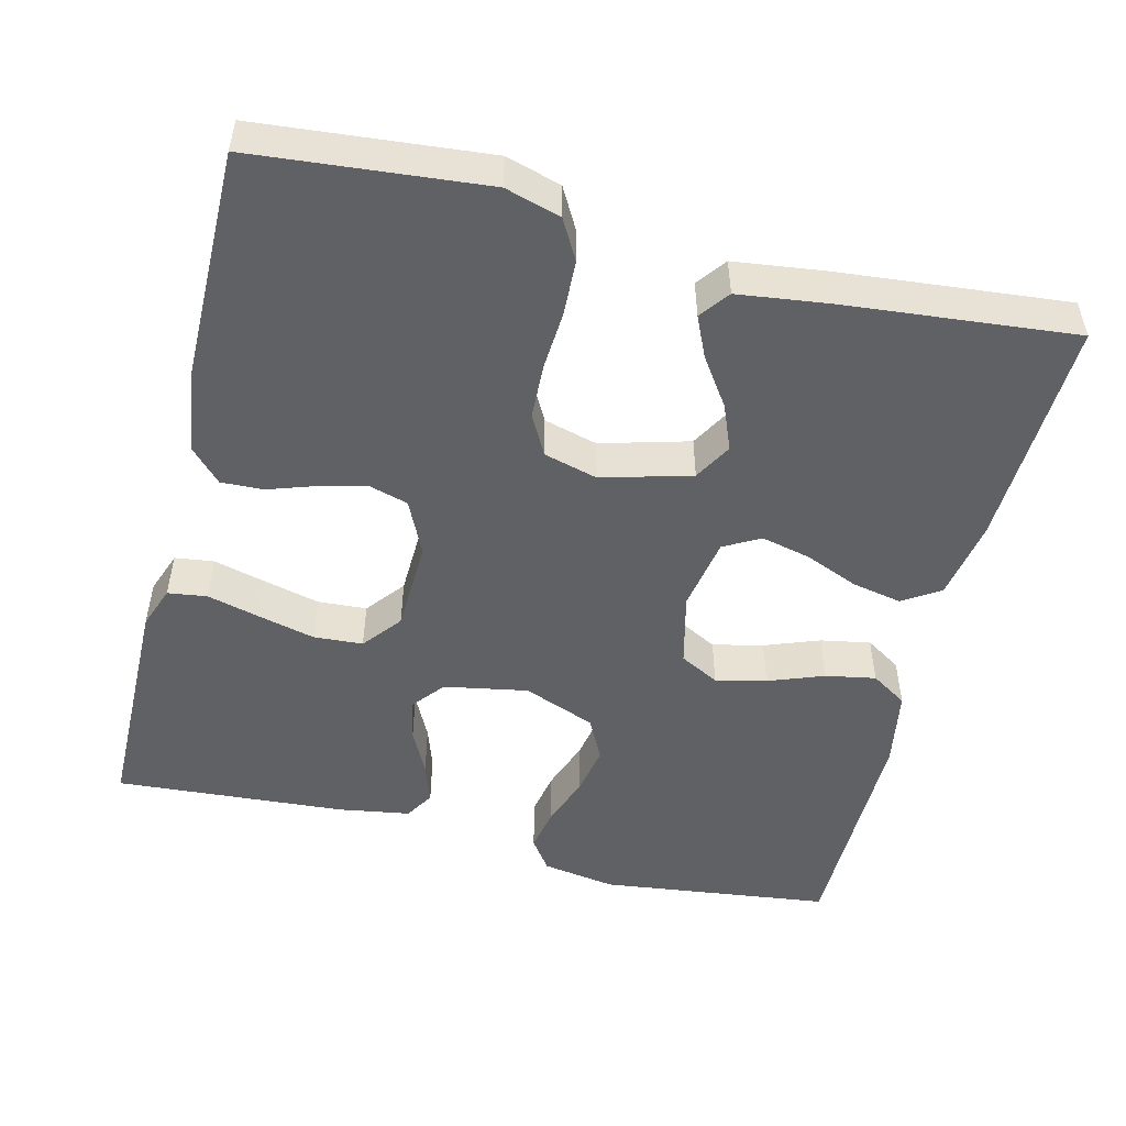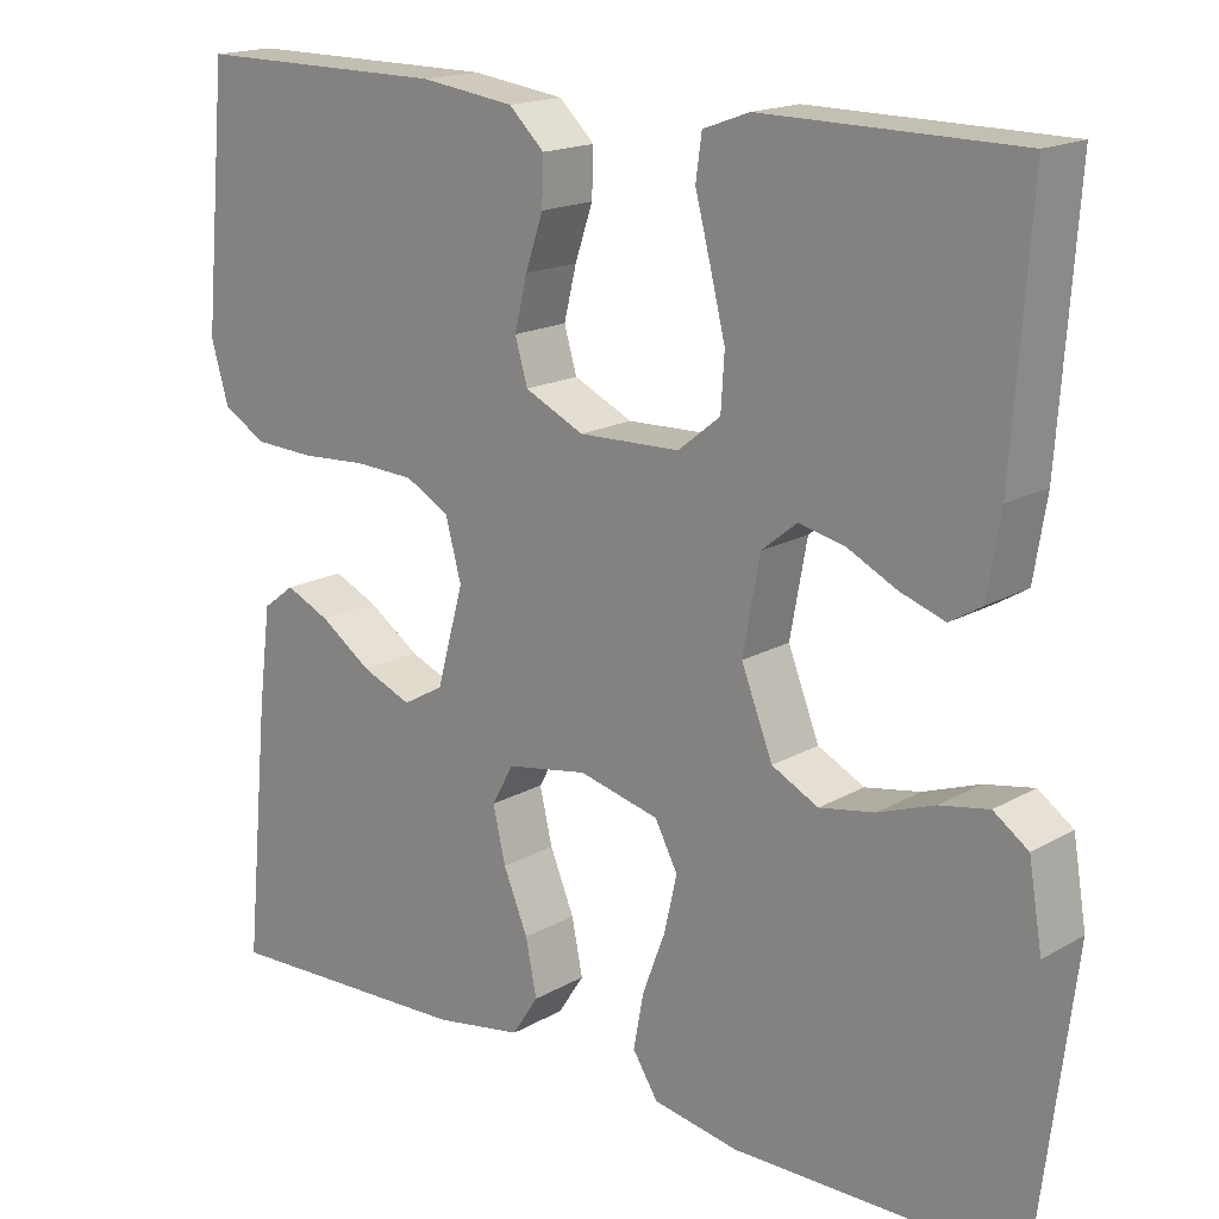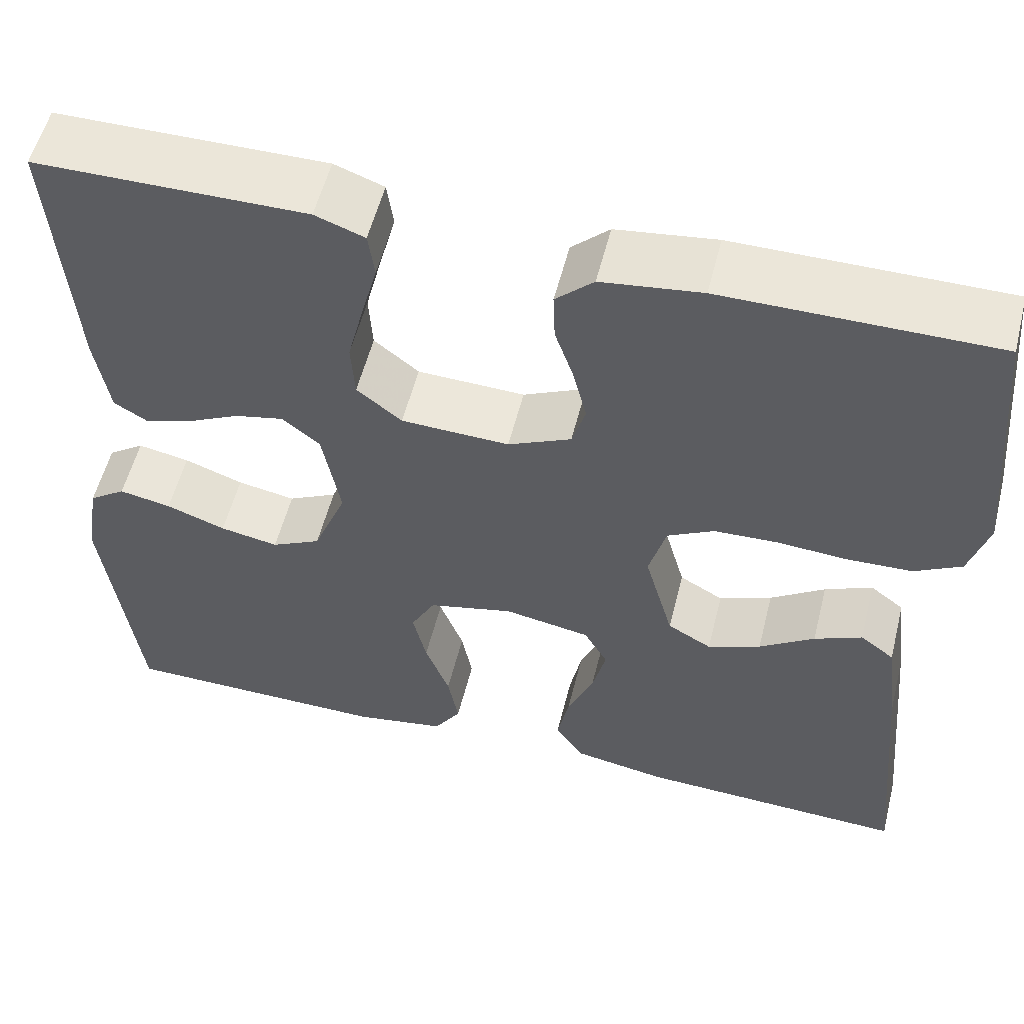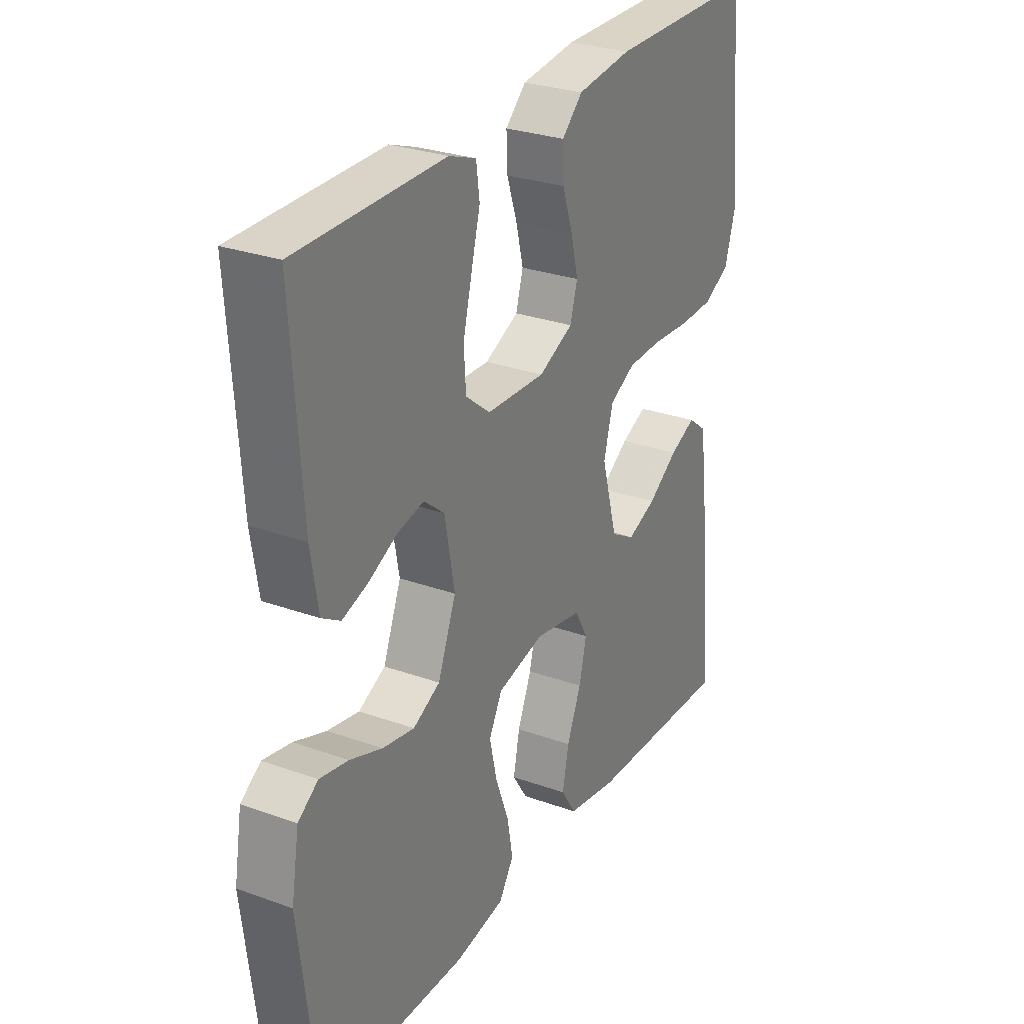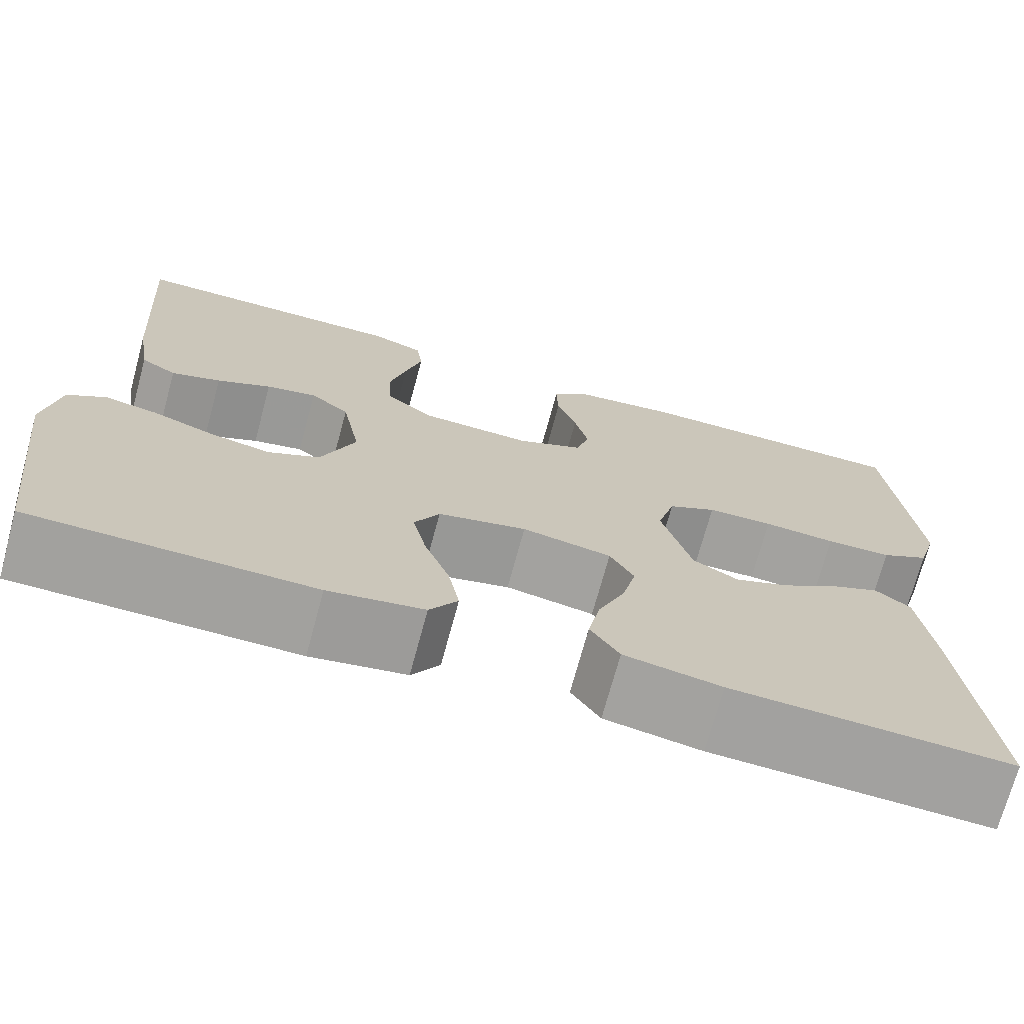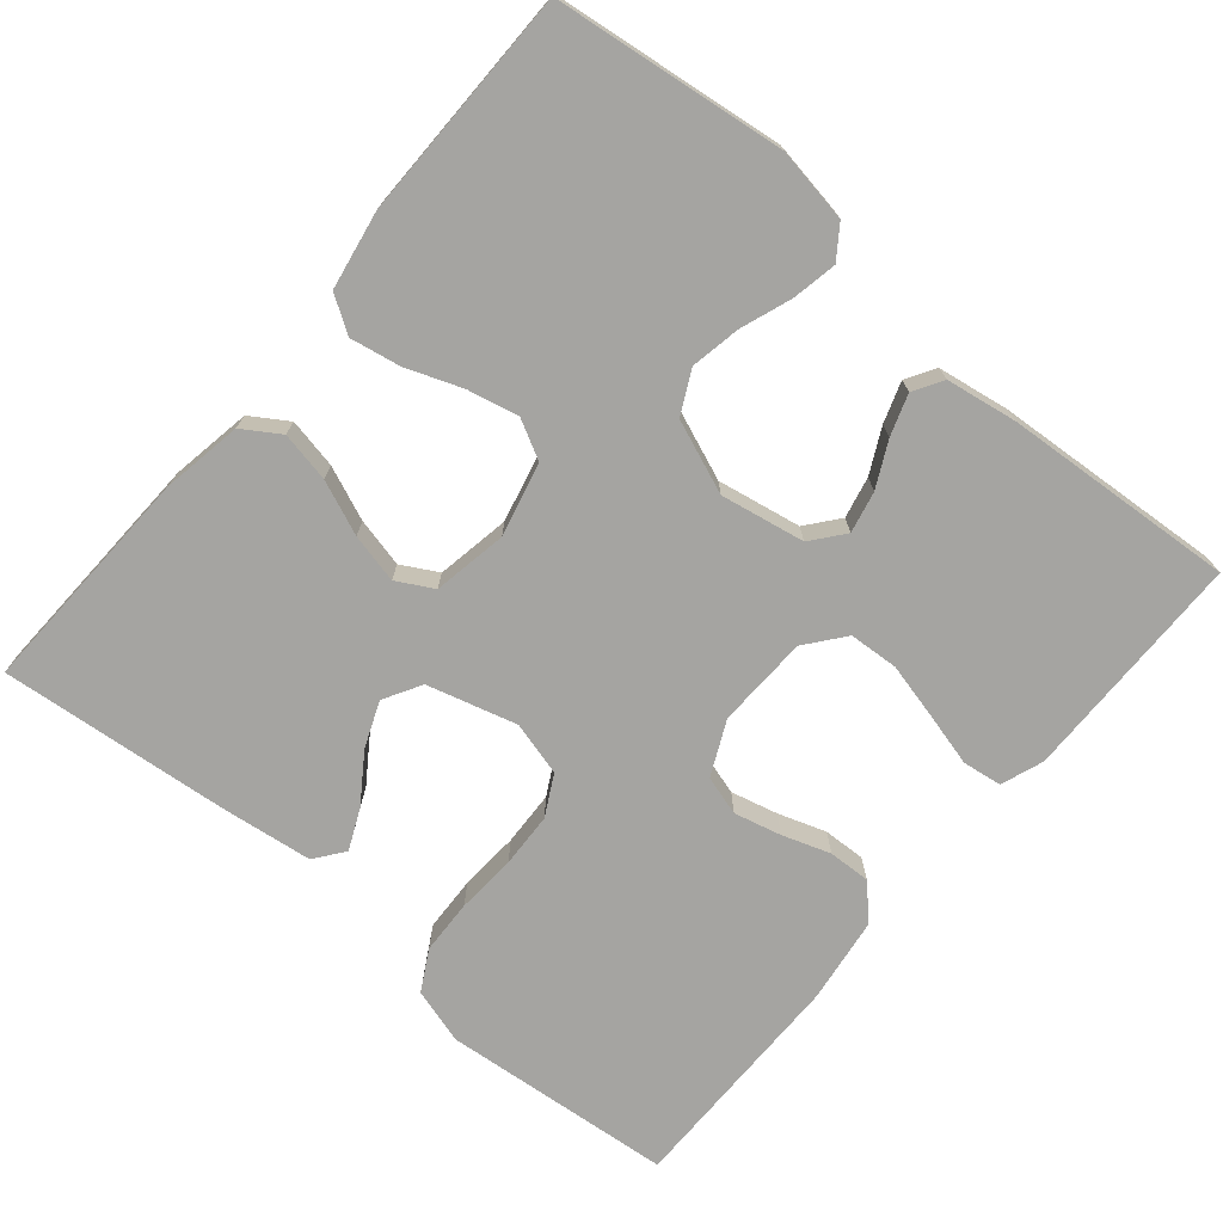
<metadata>
{"format":"obj","ext":"obj","renderer":"f3d","projection":"perspective","resolution":1024,"background":"white","views":[{"elev":-50.4,"azim":76.1,"up":"+Y"},{"elev":17.3,"azim":-138.4,"up":"+Z"},{"elev":55.6,"azim":14.1,"up":"+Z"},{"elev":28.2,"azim":-61.4,"up":"+Z"},{"elev":-72.0,"azim":-15.2,"up":"+Z"},{"elev":-73.3,"azim":-130.1,"up":"+Y"}]}
</metadata>
<code>
v 0.5 0.07 0.5
v 0.528 0.07 0.2
v 0.507 0.07 0.128
v 0.455 0.07 0.099
v 0.384 0.07 0.096
v 0.306 0.07 0.101
v 0.235 0.07 0.098
v 0.183 0.07 0.07
v 0.164 0.07 0
v 0.196 0.07 -0.116
v 0.245 0.07 -0.144
v 0.304 0.07 -0.12
v 0.365 0.07 -0.078
v 0.418 0.07 -0.054
v 0.456 0.07 -0.083
v 0.471 0.07 -0.2
v 0.5 0.07 -0.5
v 0.2 0.07 -0.489
v 0.096 0.07 -0.471
v 0.065 0.07 -0.423
v 0.078 0.07 -0.358
v 0.107 0.07 -0.288
v 0.122 0.07 -0.224
v 0.096 0.07 -0.177
v 0 0.07 -0.16
v -0.095 0.07 -0.183
v -0.122 0.07 -0.234
v -0.107 0.07 -0.3
v -0.08 0.07 -0.372
v -0.068 0.07 -0.437
v -0.098 0.07 -0.484
v -0.2 0.07 -0.502
v -0.5 0.07 -0.5
v -0.537 0.07 -0.2
v -0.521 0.07 -0.104
v -0.48 0.07 -0.075
v -0.422 0.07 -0.086
v -0.356 0.07 -0.11
v -0.291 0.07 -0.122
v -0.236 0.07 -0.094
v -0.199 0.07 0
v -0.219 0.07 0.109
v -0.261 0.07 0.143
v -0.315 0.07 0.131
v -0.373 0.07 0.102
v -0.426 0.07 0.084
v -0.464 0.07 0.107
v -0.479 0.07 0.2
v -0.5 0.07 0.5
v -0.2 0.07 0.503
v -0.145 0.07 0.483
v -0.138 0.07 0.432
v -0.156 0.07 0.363
v -0.174 0.07 0.29
v -0.17 0.07 0.226
v -0.12 0.07 0.186
v 0 0.07 0.182
v 0.07 0.07 0.215
v 0.085 0.07 0.266
v 0.07 0.07 0.327
v 0.049 0.07 0.389
v 0.047 0.07 0.444
v 0.089 0.07 0.484
v 0.2 0.07 0.499
v 0.5 0 0.5
v 0.528 0 0.2
v 0.507 0 0.128
v 0.455 0 0.099
v 0.384 0 0.096
v 0.306 0 0.101
v 0.235 0 0.098
v 0.183 0 0.07
v 0.164 0 0
v 0.196 0 -0.116
v 0.245 0 -0.144
v 0.304 0 -0.12
v 0.365 0 -0.078
v 0.418 0 -0.054
v 0.456 0 -0.083
v 0.471 0 -0.2
v 0.5 0 -0.5
v 0.2 0 -0.489
v 0.096 0 -0.471
v 0.065 0 -0.423
v 0.078 0 -0.358
v 0.107 0 -0.288
v 0.122 0 -0.224
v 0.096 0 -0.177
v 0 0 -0.16
v -0.095 0 -0.183
v -0.122 0 -0.234
v -0.107 0 -0.3
v -0.08 0 -0.372
v -0.068 0 -0.437
v -0.098 0 -0.484
v -0.2 0 -0.502
v -0.5 0 -0.5
v -0.537 0 -0.2
v -0.521 0 -0.104
v -0.48 0 -0.075
v -0.422 0 -0.086
v -0.356 0 -0.11
v -0.291 0 -0.122
v -0.236 0 -0.094
v -0.199 0 0
v -0.219 0 0.109
v -0.261 0 0.143
v -0.315 0 0.131
v -0.373 0 0.102
v -0.426 0 0.084
v -0.464 0 0.107
v -0.479 0 0.2
v -0.5 0 0.5
v -0.2 0 0.503
v -0.145 0 0.483
v -0.138 0 0.432
v -0.156 0 0.363
v -0.174 0 0.29
v -0.17 0 0.226
v -0.12 0 0.186
v 0 0 0.182
v 0.07 0 0.215
v 0.085 0 0.266
v 0.07 0 0.327
v 0.049 0 0.389
v 0.047 0 0.444
v 0.089 0 0.484
v 0.2 0 0.499
f 4 5 6
f 3 4 6
f 2 3 6
f 1 2 6
f 64 1 6
f 63 64 6
f 62 63 6
f 61 62 6
f 60 61 6
f 59 60 6 7
f 58 59 7 8
f 57 58 8 9
f 56 57 9 10
f 55 56 10
f 51 52 53
f 50 51 53
f 49 50 53
f 48 49 53
f 47 48 53
f 46 47 53
f 45 46 53
f 44 45 53
f 43 44 53 54
f 42 43 54 55
f 36 37 38
f 35 36 38
f 34 35 38
f 33 34 38
f 32 33 38
f 31 32 38
f 30 31 38
f 29 30 38
f 28 29 38
f 27 28 38 39
f 26 27 39 40
f 20 21 22
f 19 20 22
f 18 19 22
f 17 18 22
f 16 17 22
f 15 16 22
f 14 15 22
f 13 14 22
f 12 13 22
f 11 12 22 23
f 10 11 23 24
f 10 24 25
f 55 10 25
f 42 55 25
f 41 42 25
f 25 26 40 41
f 70 69 68
f 70 68 67
f 70 67 66
f 70 66 65
f 70 65 128
f 70 128 127
f 70 127 126
f 70 126 125
f 70 125 124
f 71 70 124 123
f 72 71 123 122
f 73 72 122 121
f 74 73 121 120
f 74 120 119
f 117 116 115
f 117 115 114
f 117 114 113
f 117 113 112
f 117 112 111
f 117 111 110
f 117 110 109
f 117 109 108
f 118 117 108 107
f 119 118 107 106
f 102 101 100
f 102 100 99
f 102 99 98
f 102 98 97
f 102 97 96
f 102 96 95
f 102 95 94
f 102 94 93
f 102 93 92
f 103 102 92 91
f 104 103 91 90
f 86 85 84
f 86 84 83
f 86 83 82
f 86 82 81
f 86 81 80
f 86 80 79
f 86 79 78
f 86 78 77
f 86 77 76
f 87 86 76 75
f 88 87 75 74
f 89 88 74
f 89 74 119
f 89 119 106
f 89 106 105
f 105 104 90 89
f 1 65 66 2
f 2 66 67 3
f 3 67 68 4
f 4 68 69 5
f 5 69 70 6
f 6 70 71 7
f 7 71 72 8
f 8 72 73 9
f 9 73 74 10
f 10 74 75 11
f 11 75 76 12
f 12 76 77 13
f 13 77 78 14
f 14 78 79 15
f 15 79 80 16
f 16 80 81 17
f 17 81 82 18
f 18 82 83 19
f 19 83 84 20
f 20 84 85 21
f 21 85 86 22
f 22 86 87 23
f 23 87 88 24
f 24 88 89 25
f 25 89 90 26
f 26 90 91 27
f 27 91 92 28
f 28 92 93 29
f 29 93 94 30
f 30 94 95 31
f 31 95 96 32
f 32 96 97 33
f 33 97 98 34
f 34 98 99 35
f 35 99 100 36
f 36 100 101 37
f 37 101 102 38
f 38 102 103 39
f 39 103 104 40
f 40 104 105 41
f 41 105 106 42
f 42 106 107 43
f 43 107 108 44
f 44 108 109 45
f 45 109 110 46
f 46 110 111 47
f 47 111 112 48
f 48 112 113 49
f 49 113 114 50
f 50 114 115 51
f 51 115 116 52
f 52 116 117 53
f 53 117 118 54
f 54 118 119 55
f 55 119 120 56
f 56 120 121 57
f 57 121 122 58
f 58 122 123 59
f 59 123 124 60
f 60 124 125 61
f 61 125 126 62
f 62 126 127 63
f 63 127 128 64
f 64 128 65 1

</code>
